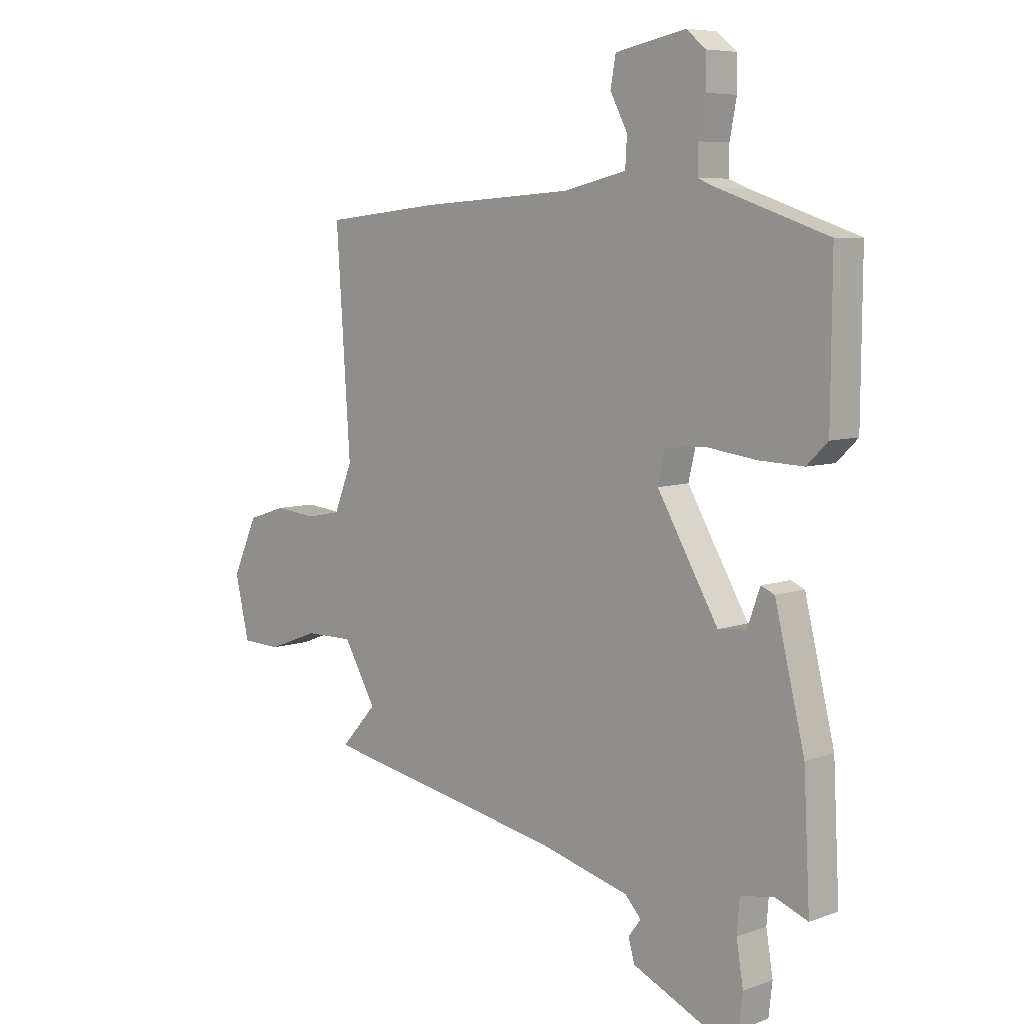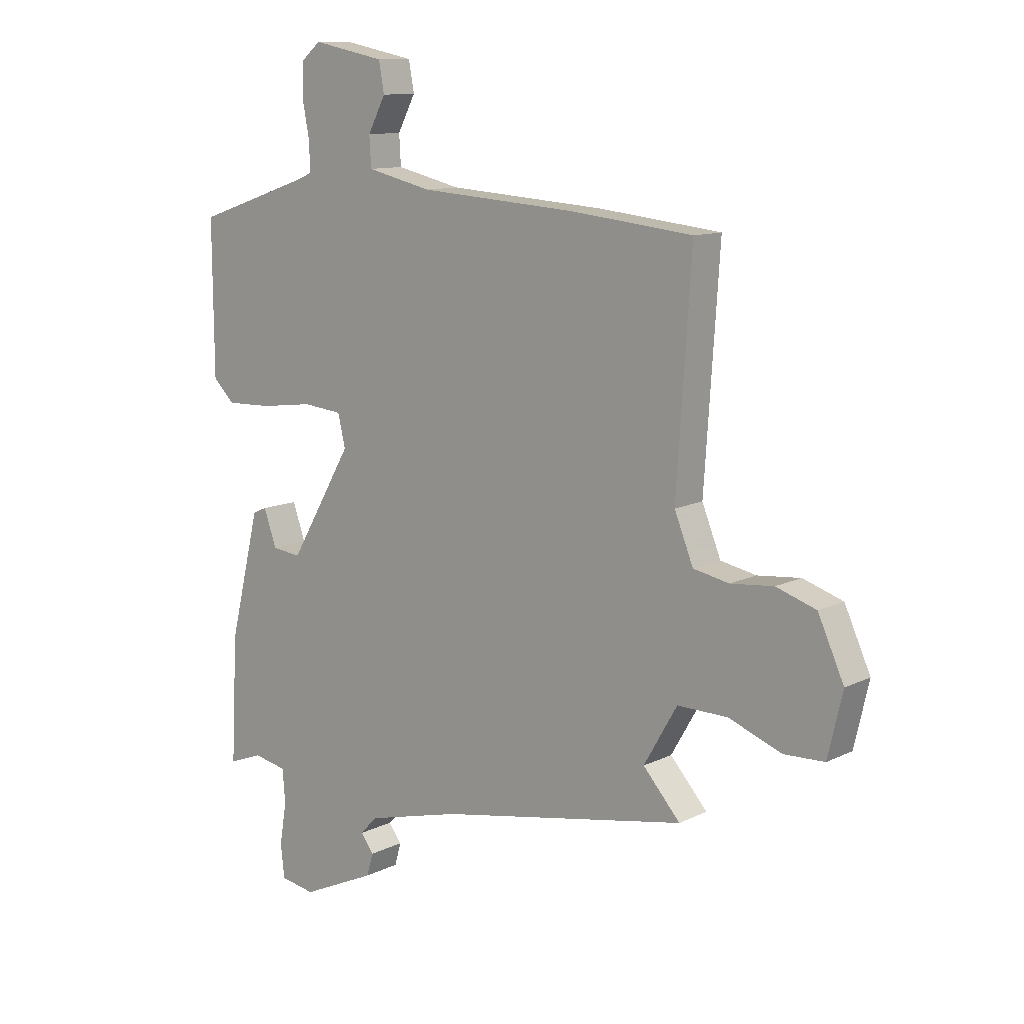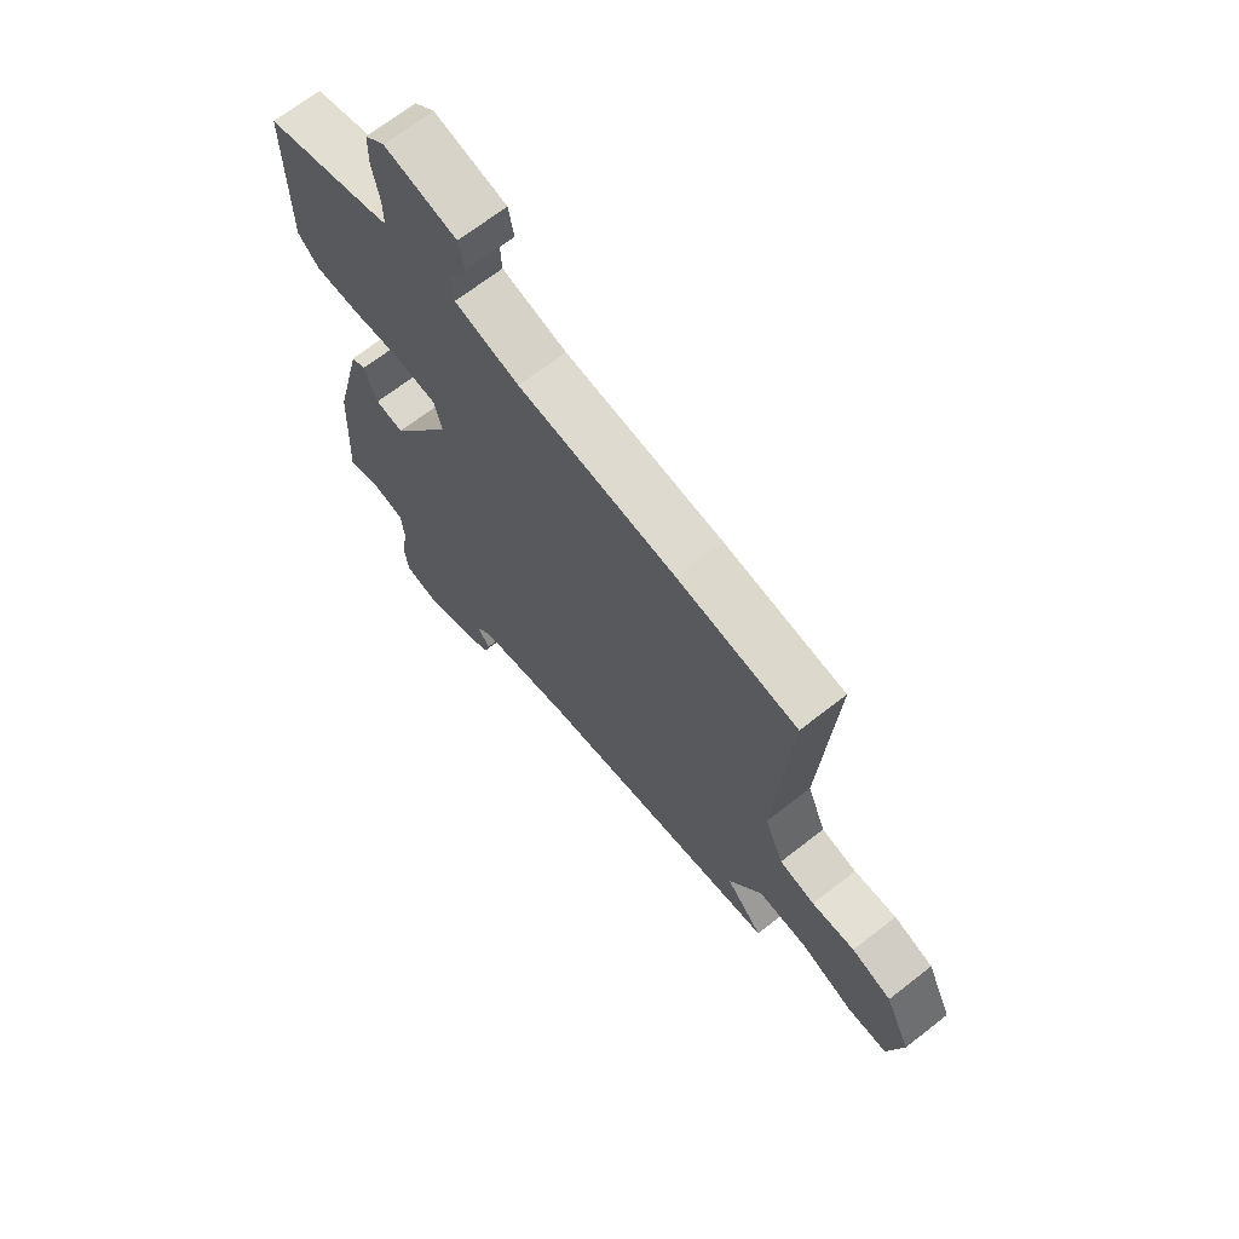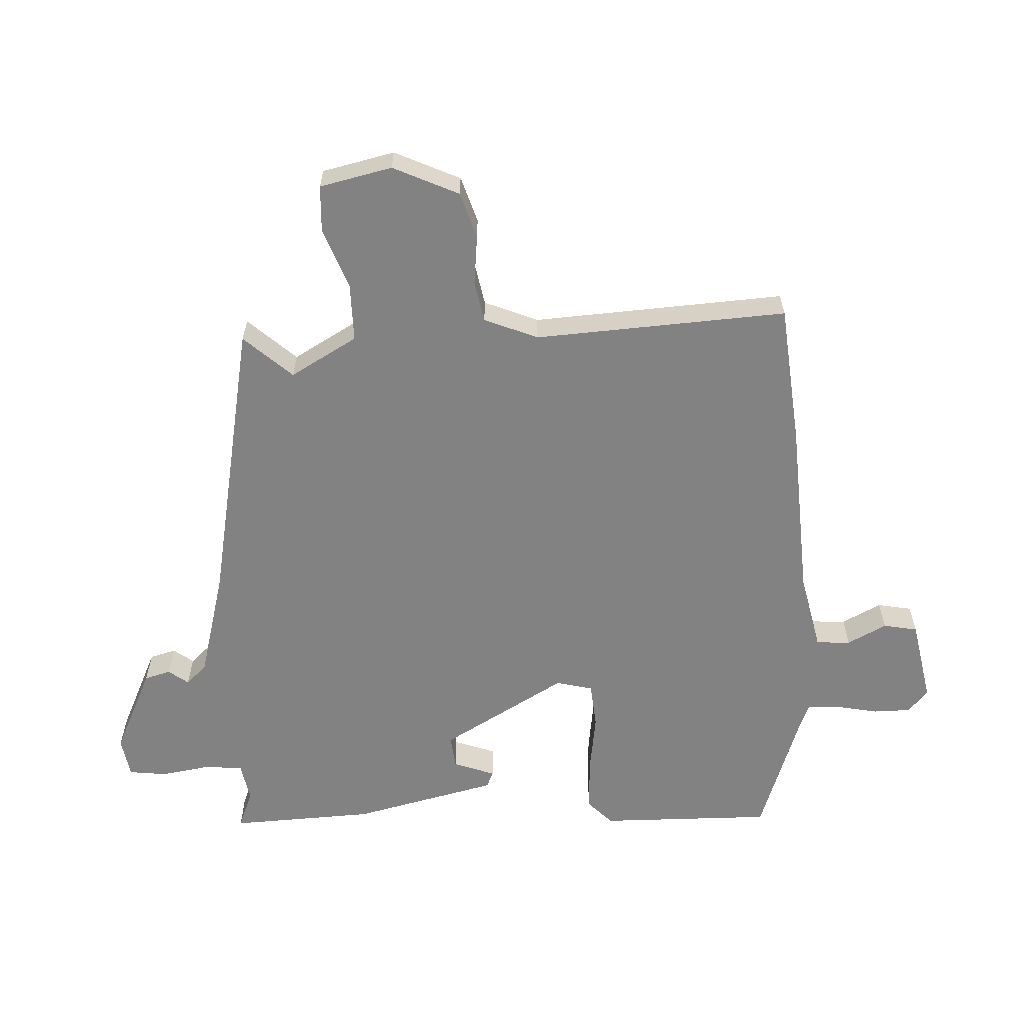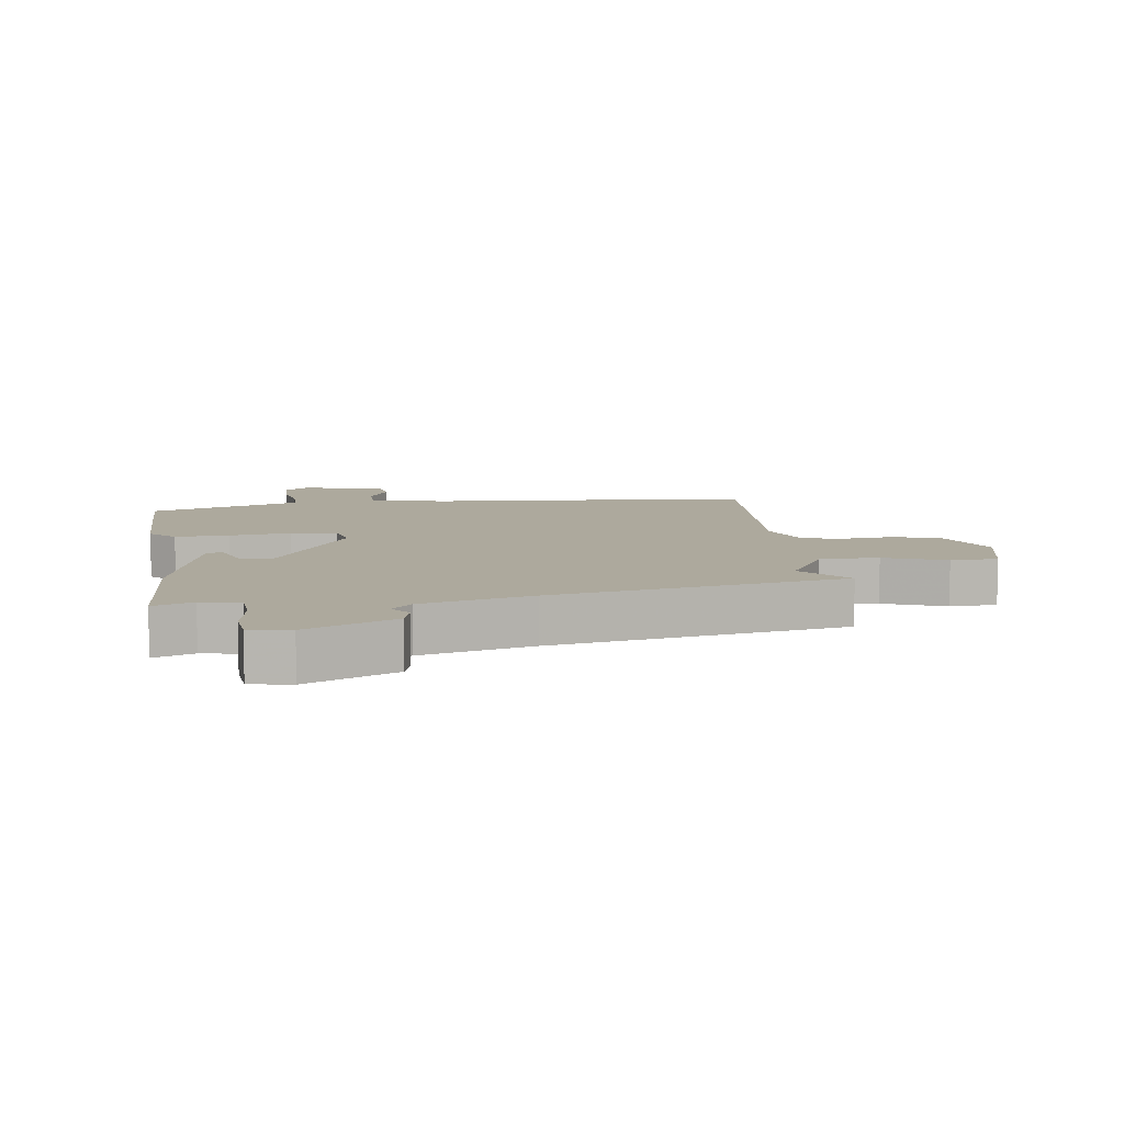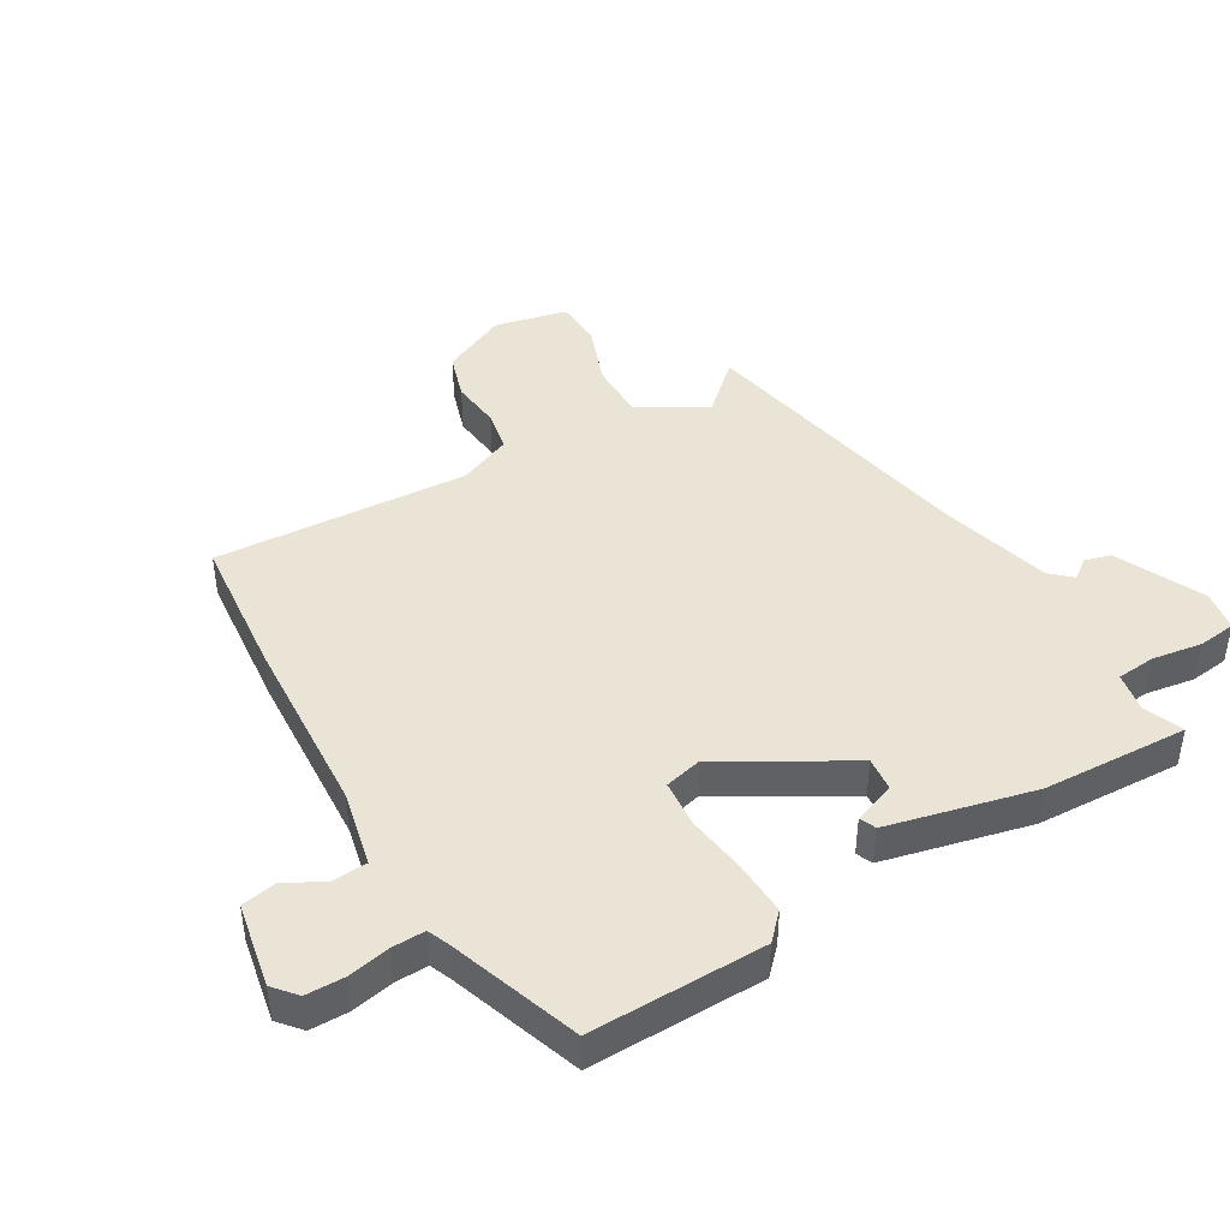
<metadata>
{"format":"obj","ext":"obj","renderer":"f3d","projection":"perspective","resolution":1024,"background":"white","views":[{"elev":7.0,"azim":44.3,"up":"+Z"},{"elev":11.4,"azim":-139.6,"up":"+Z"},{"elev":68.5,"azim":-128.0,"up":"+Z"},{"elev":-60.8,"azim":-87.7,"up":"+Y"},{"elev":8.8,"azim":172.4,"up":"+Y"},{"elev":43.6,"azim":59.1,"up":"+Y"}]}
</metadata>
<code>
v -0.52 0.07 -0.393
v -0.451 0.07 -0.316
v -0.513 0.07 -0.209
v -0.606 0.07 -0.21
v -0.704 0.07 -0.247
v -0.779 0.07 -0.244
v -0.806 0.07 -0.128
v -0.758 0.07 -0.023
v -0.684 0.07 0.001
v -0.604 0.07 -0.007
v -0.538 0.07 0.006
v -0.503 0.07 0.092
v -0.53 0.07 0.497
v -0.305 0.07 0.521
v -0.01 0.07 0.541
v 0.111 0.07 0.569
v 0.114 0.07 0.624
v 0.081 0.07 0.687
v 0.091 0.07 0.742
v 0.226 0.07 0.769
v 0.263 0.07 0.738
v 0.264 0.07 0.677
v 0.251 0.07 0.609
v 0.25 0.07 0.557
v 0.285 0.07 0.543
v 0.493 0.07 0.473
v 0.491 0.07 0.194
v 0.451 0.07 0.155
v 0.365 0.07 0.158
v 0.267 0.07 0.171
v 0.193 0.07 0.164
v 0.179 0.07 0.105
v 0.296 0.07 -0.094
v 0.35 0.07 -0.088
v 0.374 0.07 -0.021
v 0.4 0.07 -0.032
v 0.457 0.07 -0.264
v 0.469 0.07 -0.496
v 0.406 0.07 -0.472
v 0.343 0.07 -0.484
v 0.338 0.07 -0.546
v 0.351 0.07 -0.625
v 0.344 0.07 -0.686
v 0.279 0.07 -0.697
v 0.139 0.07 -0.633
v 0.127 0.07 -0.591
v 0.151 0.07 -0.559
v 0.12 0.07 -0.526
v -0.056 0.07 -0.48
v -0.52 0 -0.393
v -0.451 0 -0.316
v -0.513 0 -0.209
v -0.606 0 -0.21
v -0.704 0 -0.247
v -0.779 0 -0.244
v -0.806 0 -0.128
v -0.758 0 -0.023
v -0.684 0 0.001
v -0.604 0 -0.007
v -0.538 0 0.006
v -0.503 0 0.092
v -0.53 0 0.497
v -0.305 0 0.521
v -0.01 0 0.541
v 0.111 0 0.569
v 0.114 0 0.624
v 0.081 0 0.687
v 0.091 0 0.742
v 0.226 0 0.769
v 0.263 0 0.738
v 0.264 0 0.677
v 0.251 0 0.609
v 0.25 0 0.557
v 0.285 0 0.543
v 0.493 0 0.473
v 0.491 0 0.194
v 0.451 0 0.155
v 0.365 0 0.158
v 0.267 0 0.171
v 0.193 0 0.164
v 0.179 0 0.105
v 0.296 0 -0.094
v 0.35 0 -0.088
v 0.374 0 -0.021
v 0.4 0 -0.032
v 0.457 0 -0.264
v 0.469 0 -0.496
v 0.406 0 -0.472
v 0.343 0 -0.484
v 0.338 0 -0.546
v 0.351 0 -0.625
v 0.344 0 -0.686
v 0.279 0 -0.697
v 0.139 0 -0.633
v 0.127 0 -0.591
v 0.151 0 -0.559
v 0.12 0 -0.526
v -0.056 0 -0.48
f 44 45 46 47
f 42 43 44 47
f 41 42 47 48
f 40 41 48 49
f 36 37 38 39
f 34 35 36 39
f 33 34 39 40
f 32 33 40 49
f 27 28 29 30
f 25 26 27 30
f 24 25 30 31
f 23 24 31 32
f 21 22 23
f 17 18 19 20
f 16 17 20 21
f 12 13 14 15
f 11 12 15 16
f 7 8 9 10
f 7 10 11
f 4 5 6 7
f 3 4 7 11
f 2 3 11 16
f 49 1 2
f 21 23 32 49
f 2 16 21 49
f 96 95 94 93
f 96 93 92 91
f 97 96 91 90
f 98 97 90 89
f 88 87 86 85
f 88 85 84 83
f 89 88 83 82
f 98 89 82 81
f 79 78 77 76
f 79 76 75 74
f 80 79 74 73
f 81 80 73 72
f 72 71 70
f 69 68 67 66
f 70 69 66 65
f 64 63 62 61
f 65 64 61 60
f 59 58 57 56
f 60 59 56
f 56 55 54 53
f 60 56 53 52
f 65 60 52 51
f 51 50 98
f 98 81 72 70
f 98 70 65 51
f 1 50 51 2
f 2 51 52 3
f 3 52 53 4
f 4 53 54 5
f 5 54 55 6
f 6 55 56 7
f 7 56 57 8
f 8 57 58 9
f 9 58 59 10
f 10 59 60 11
f 11 60 61 12
f 12 61 62 13
f 13 62 63 14
f 14 63 64 15
f 15 64 65 16
f 16 65 66 17
f 17 66 67 18
f 18 67 68 19
f 19 68 69 20
f 20 69 70 21
f 21 70 71 22
f 22 71 72 23
f 23 72 73 24
f 24 73 74 25
f 25 74 75 26
f 26 75 76 27
f 27 76 77 28
f 28 77 78 29
f 29 78 79 30
f 30 79 80 31
f 31 80 81 32
f 32 81 82 33
f 33 82 83 34
f 34 83 84 35
f 35 84 85 36
f 36 85 86 37
f 37 86 87 38
f 38 87 88 39
f 39 88 89 40
f 40 89 90 41
f 41 90 91 42
f 42 91 92 43
f 43 92 93 44
f 44 93 94 45
f 45 94 95 46
f 46 95 96 47
f 47 96 97 48
f 48 97 98 49
f 49 98 50 1

</code>
